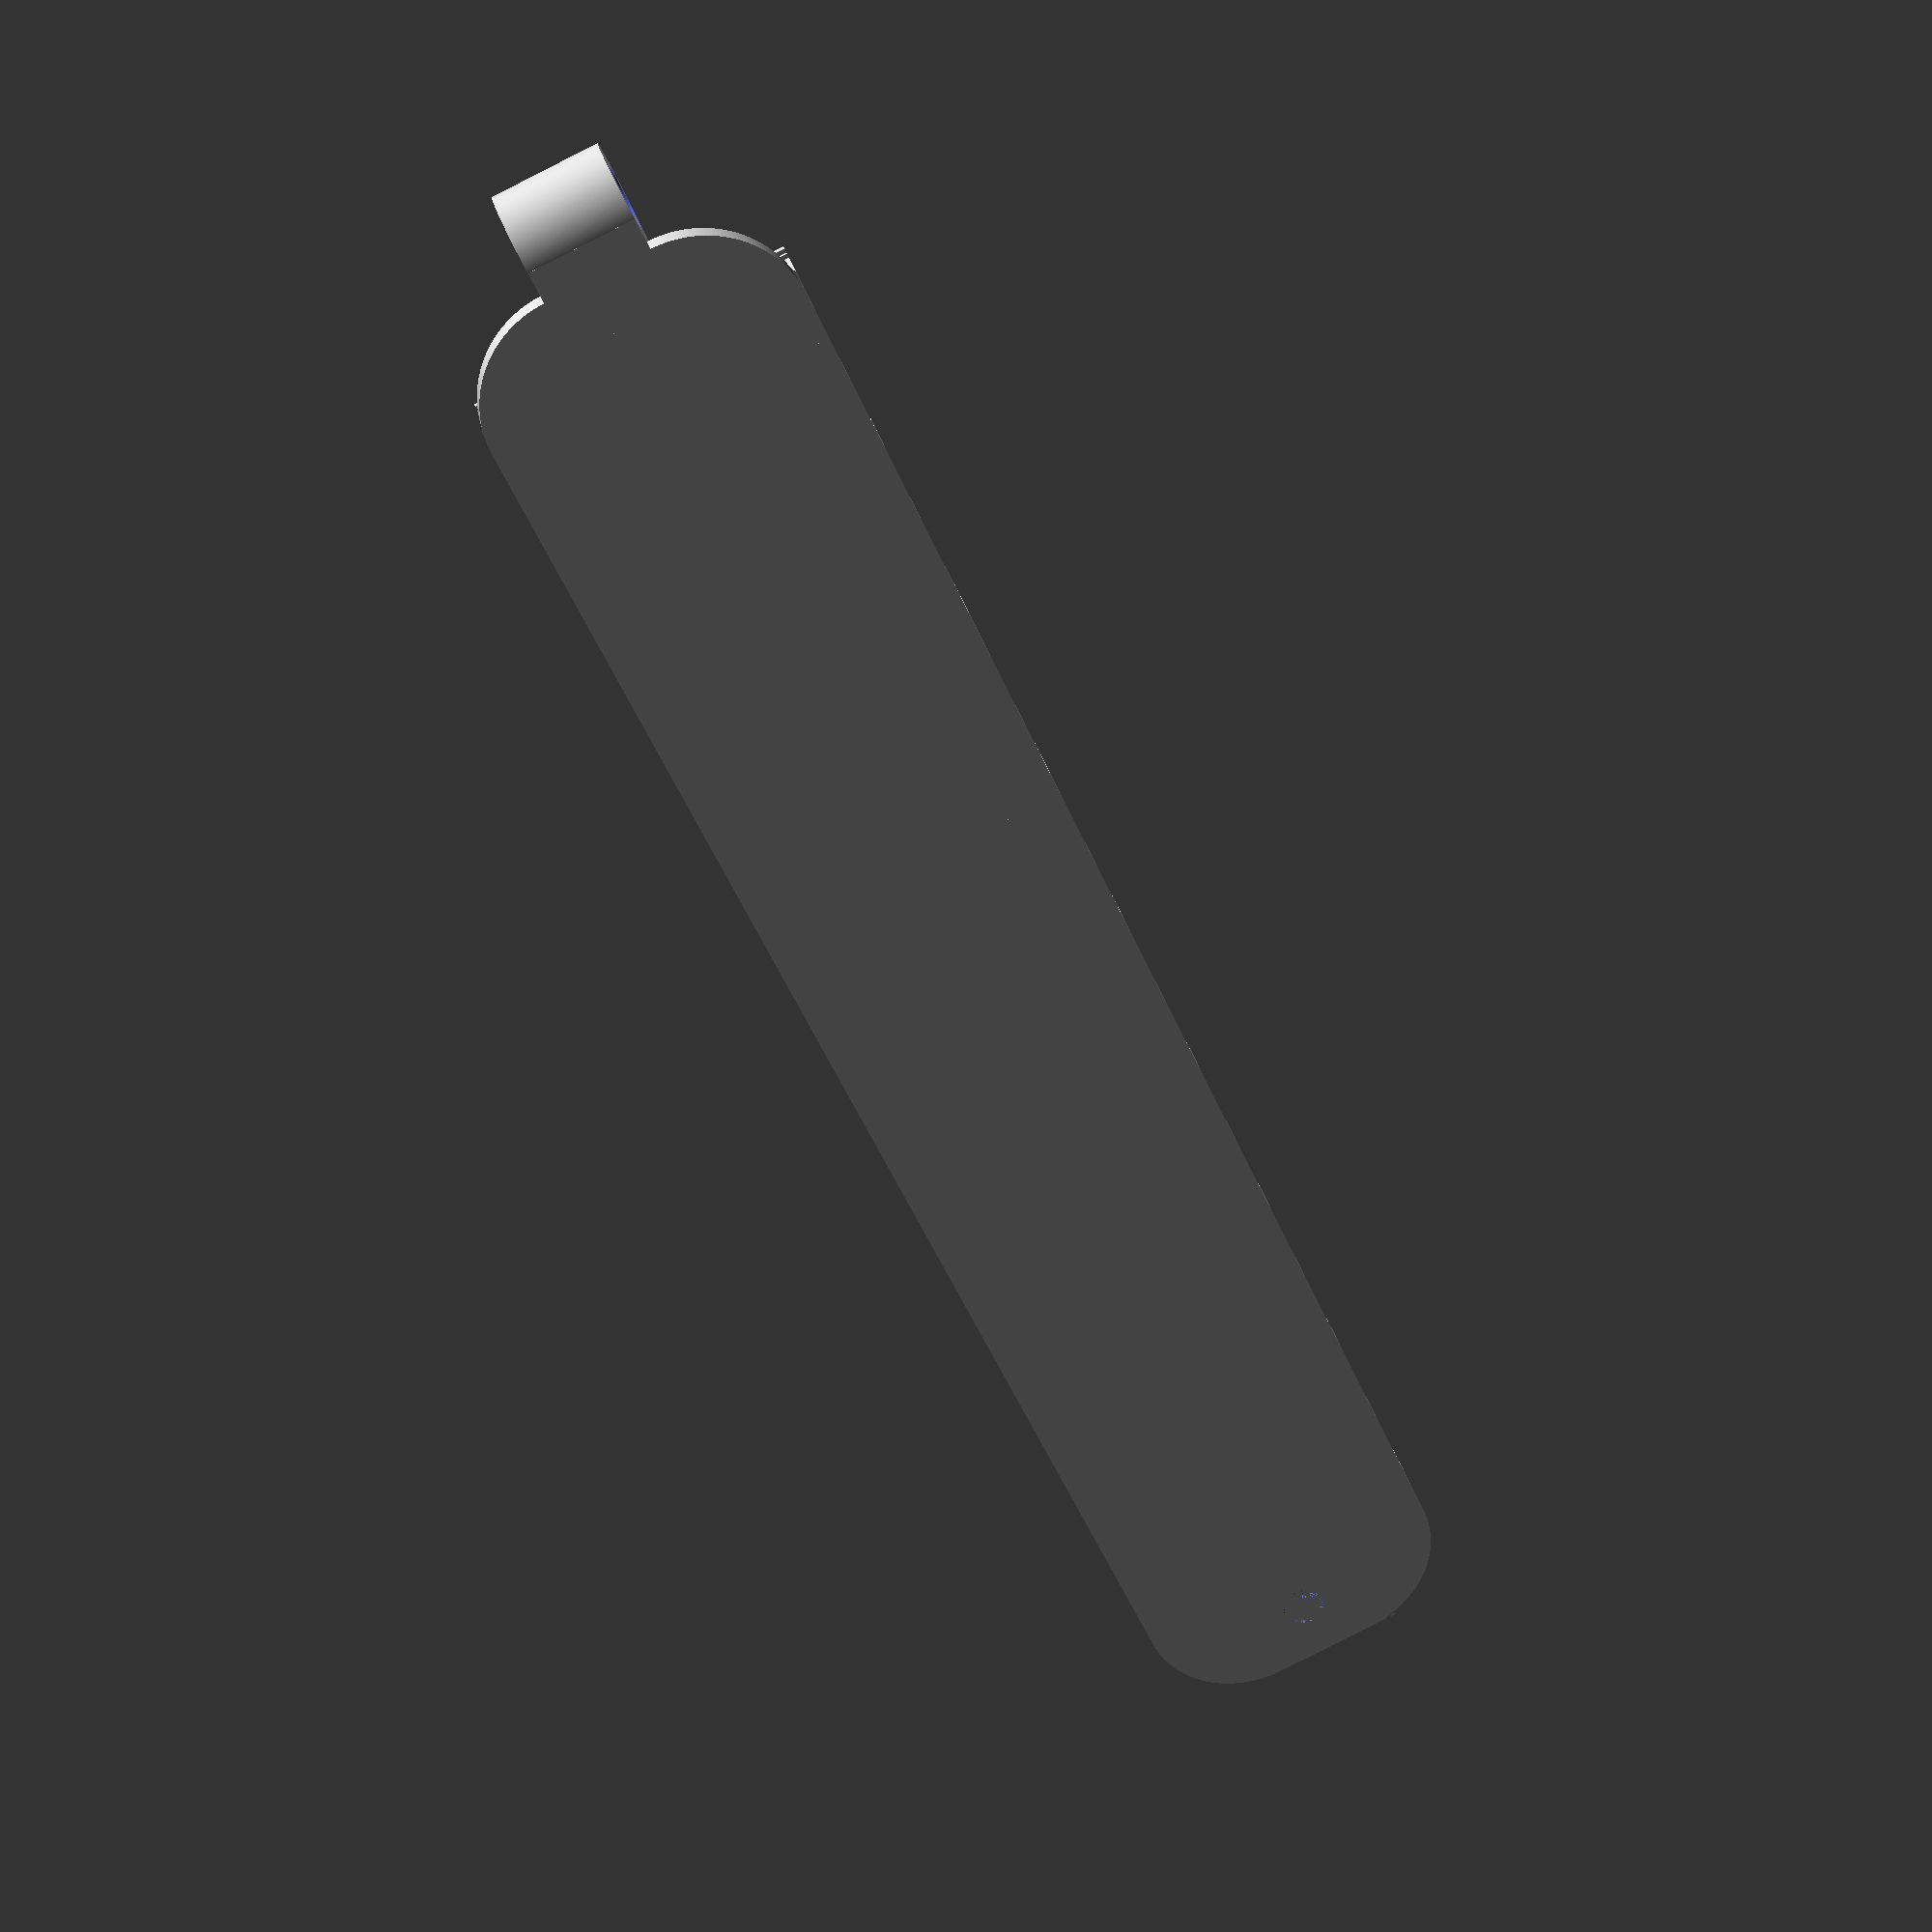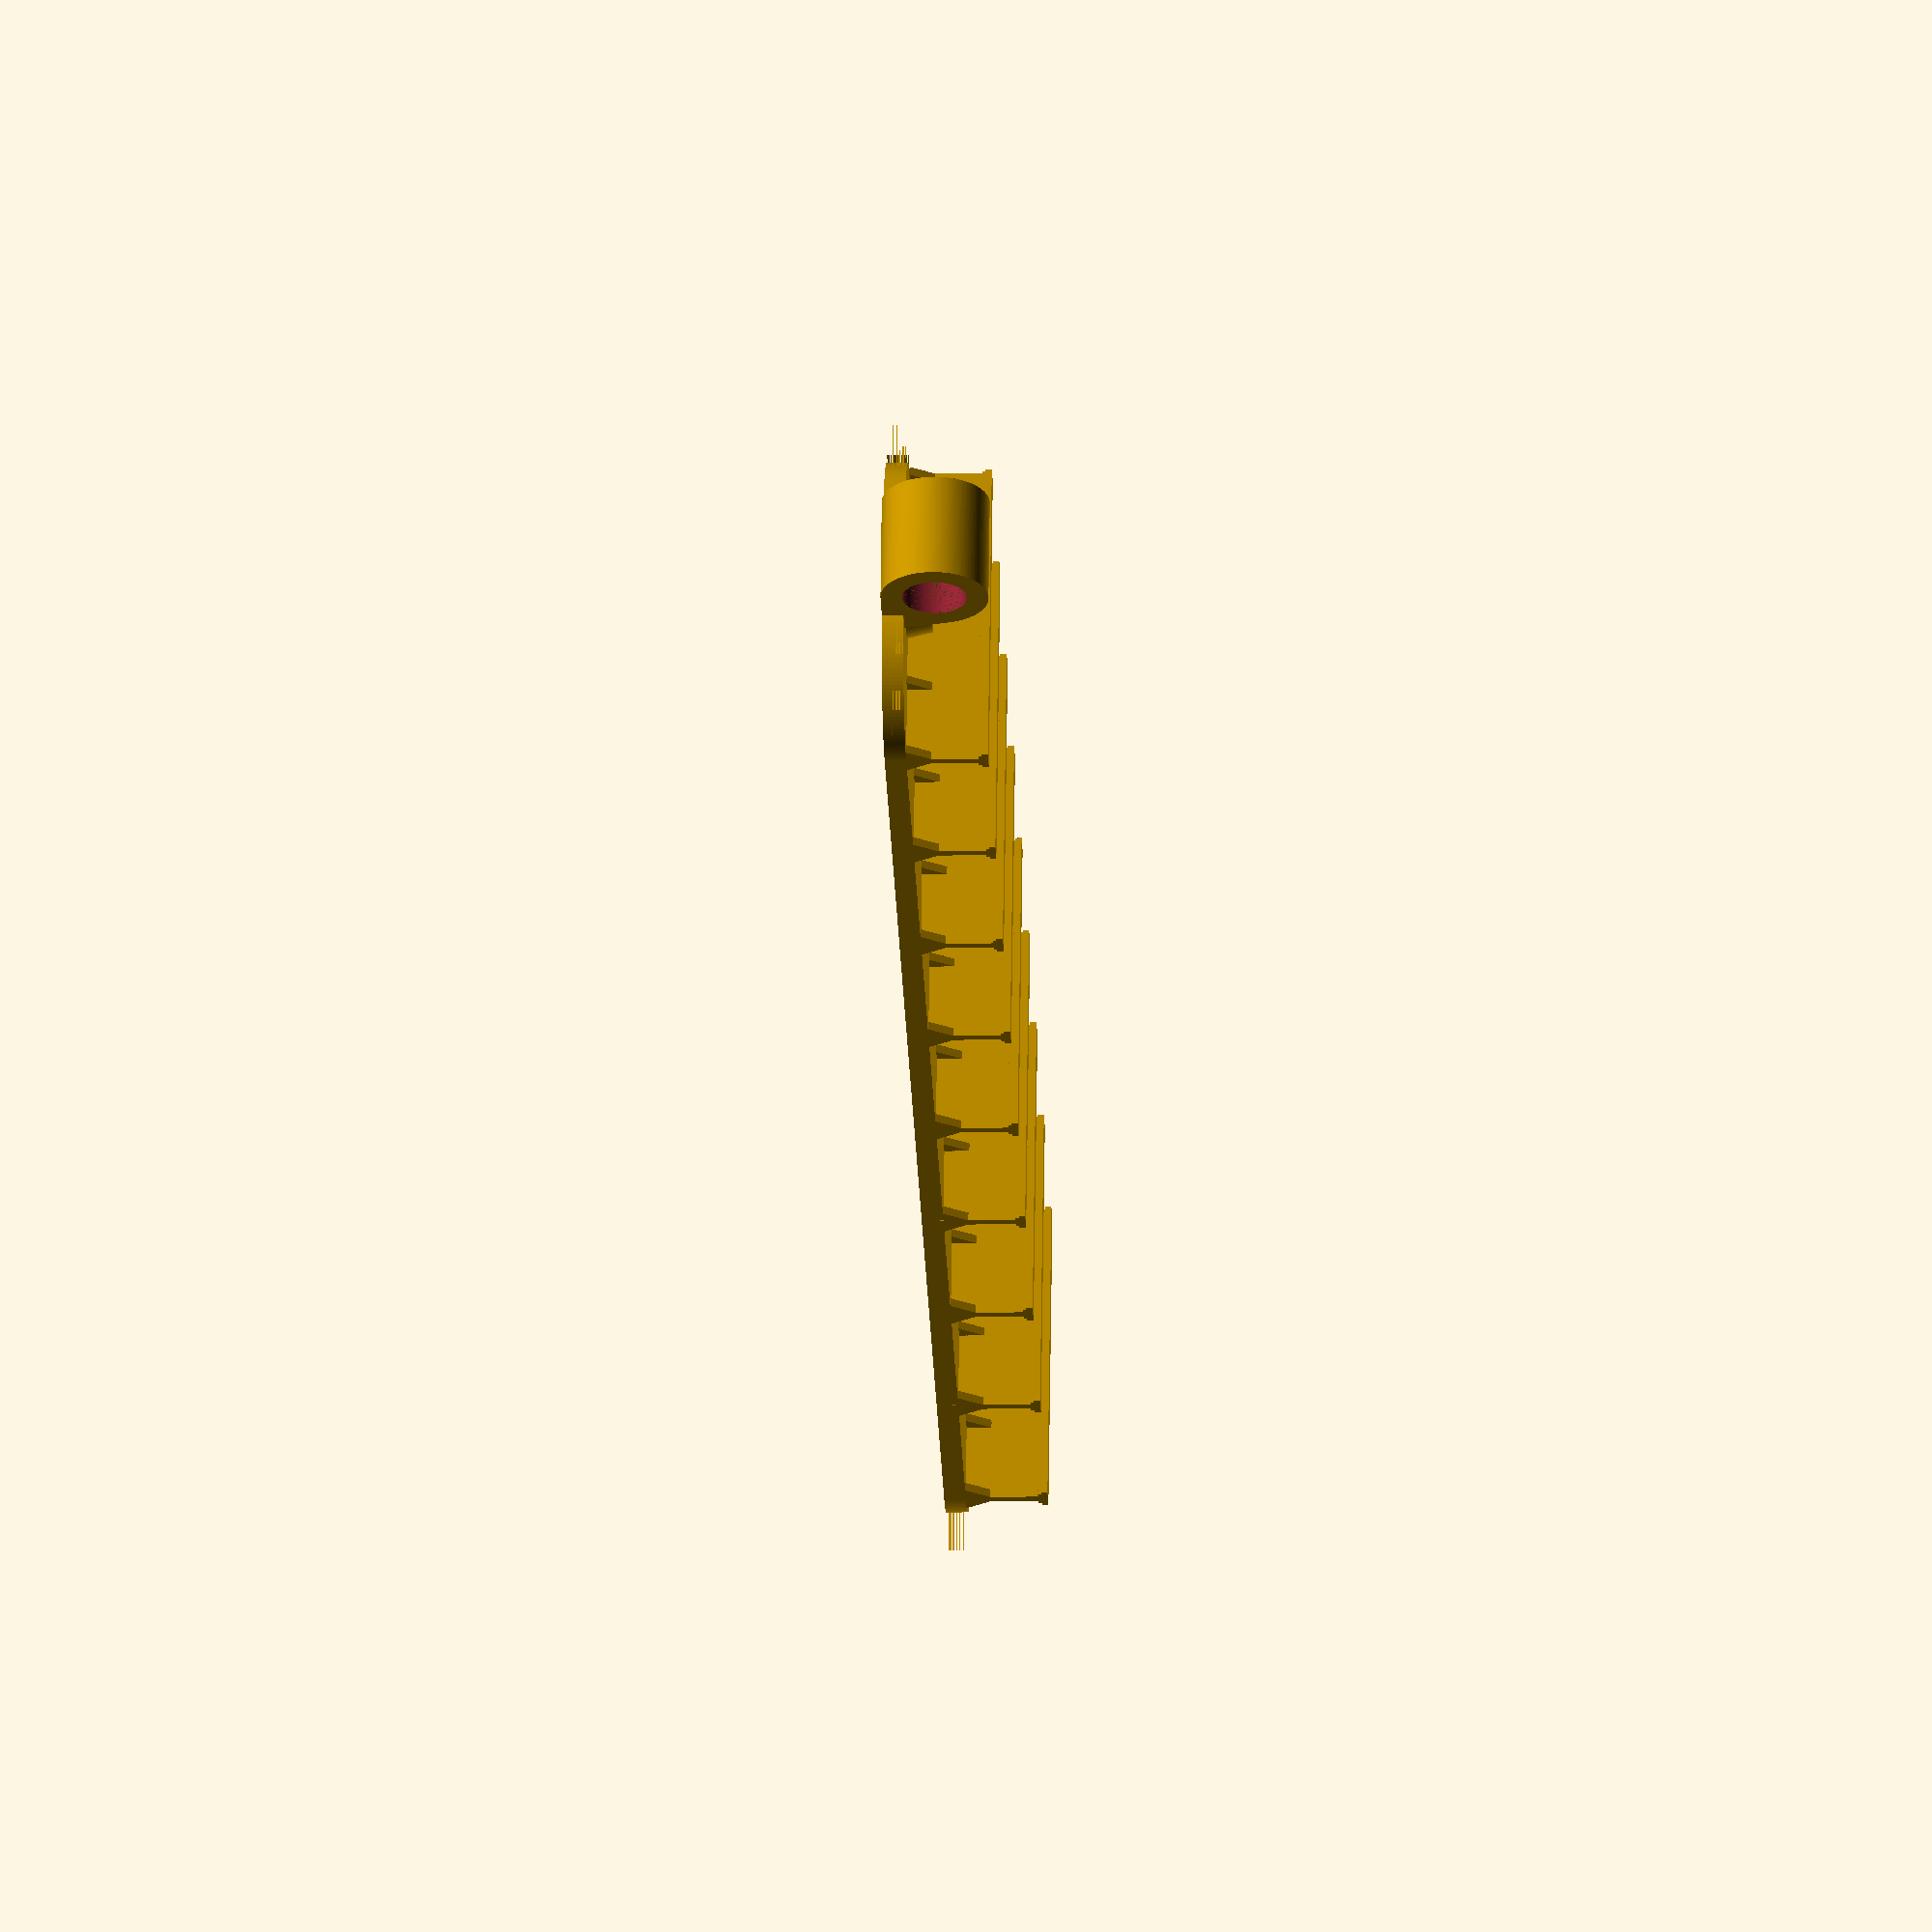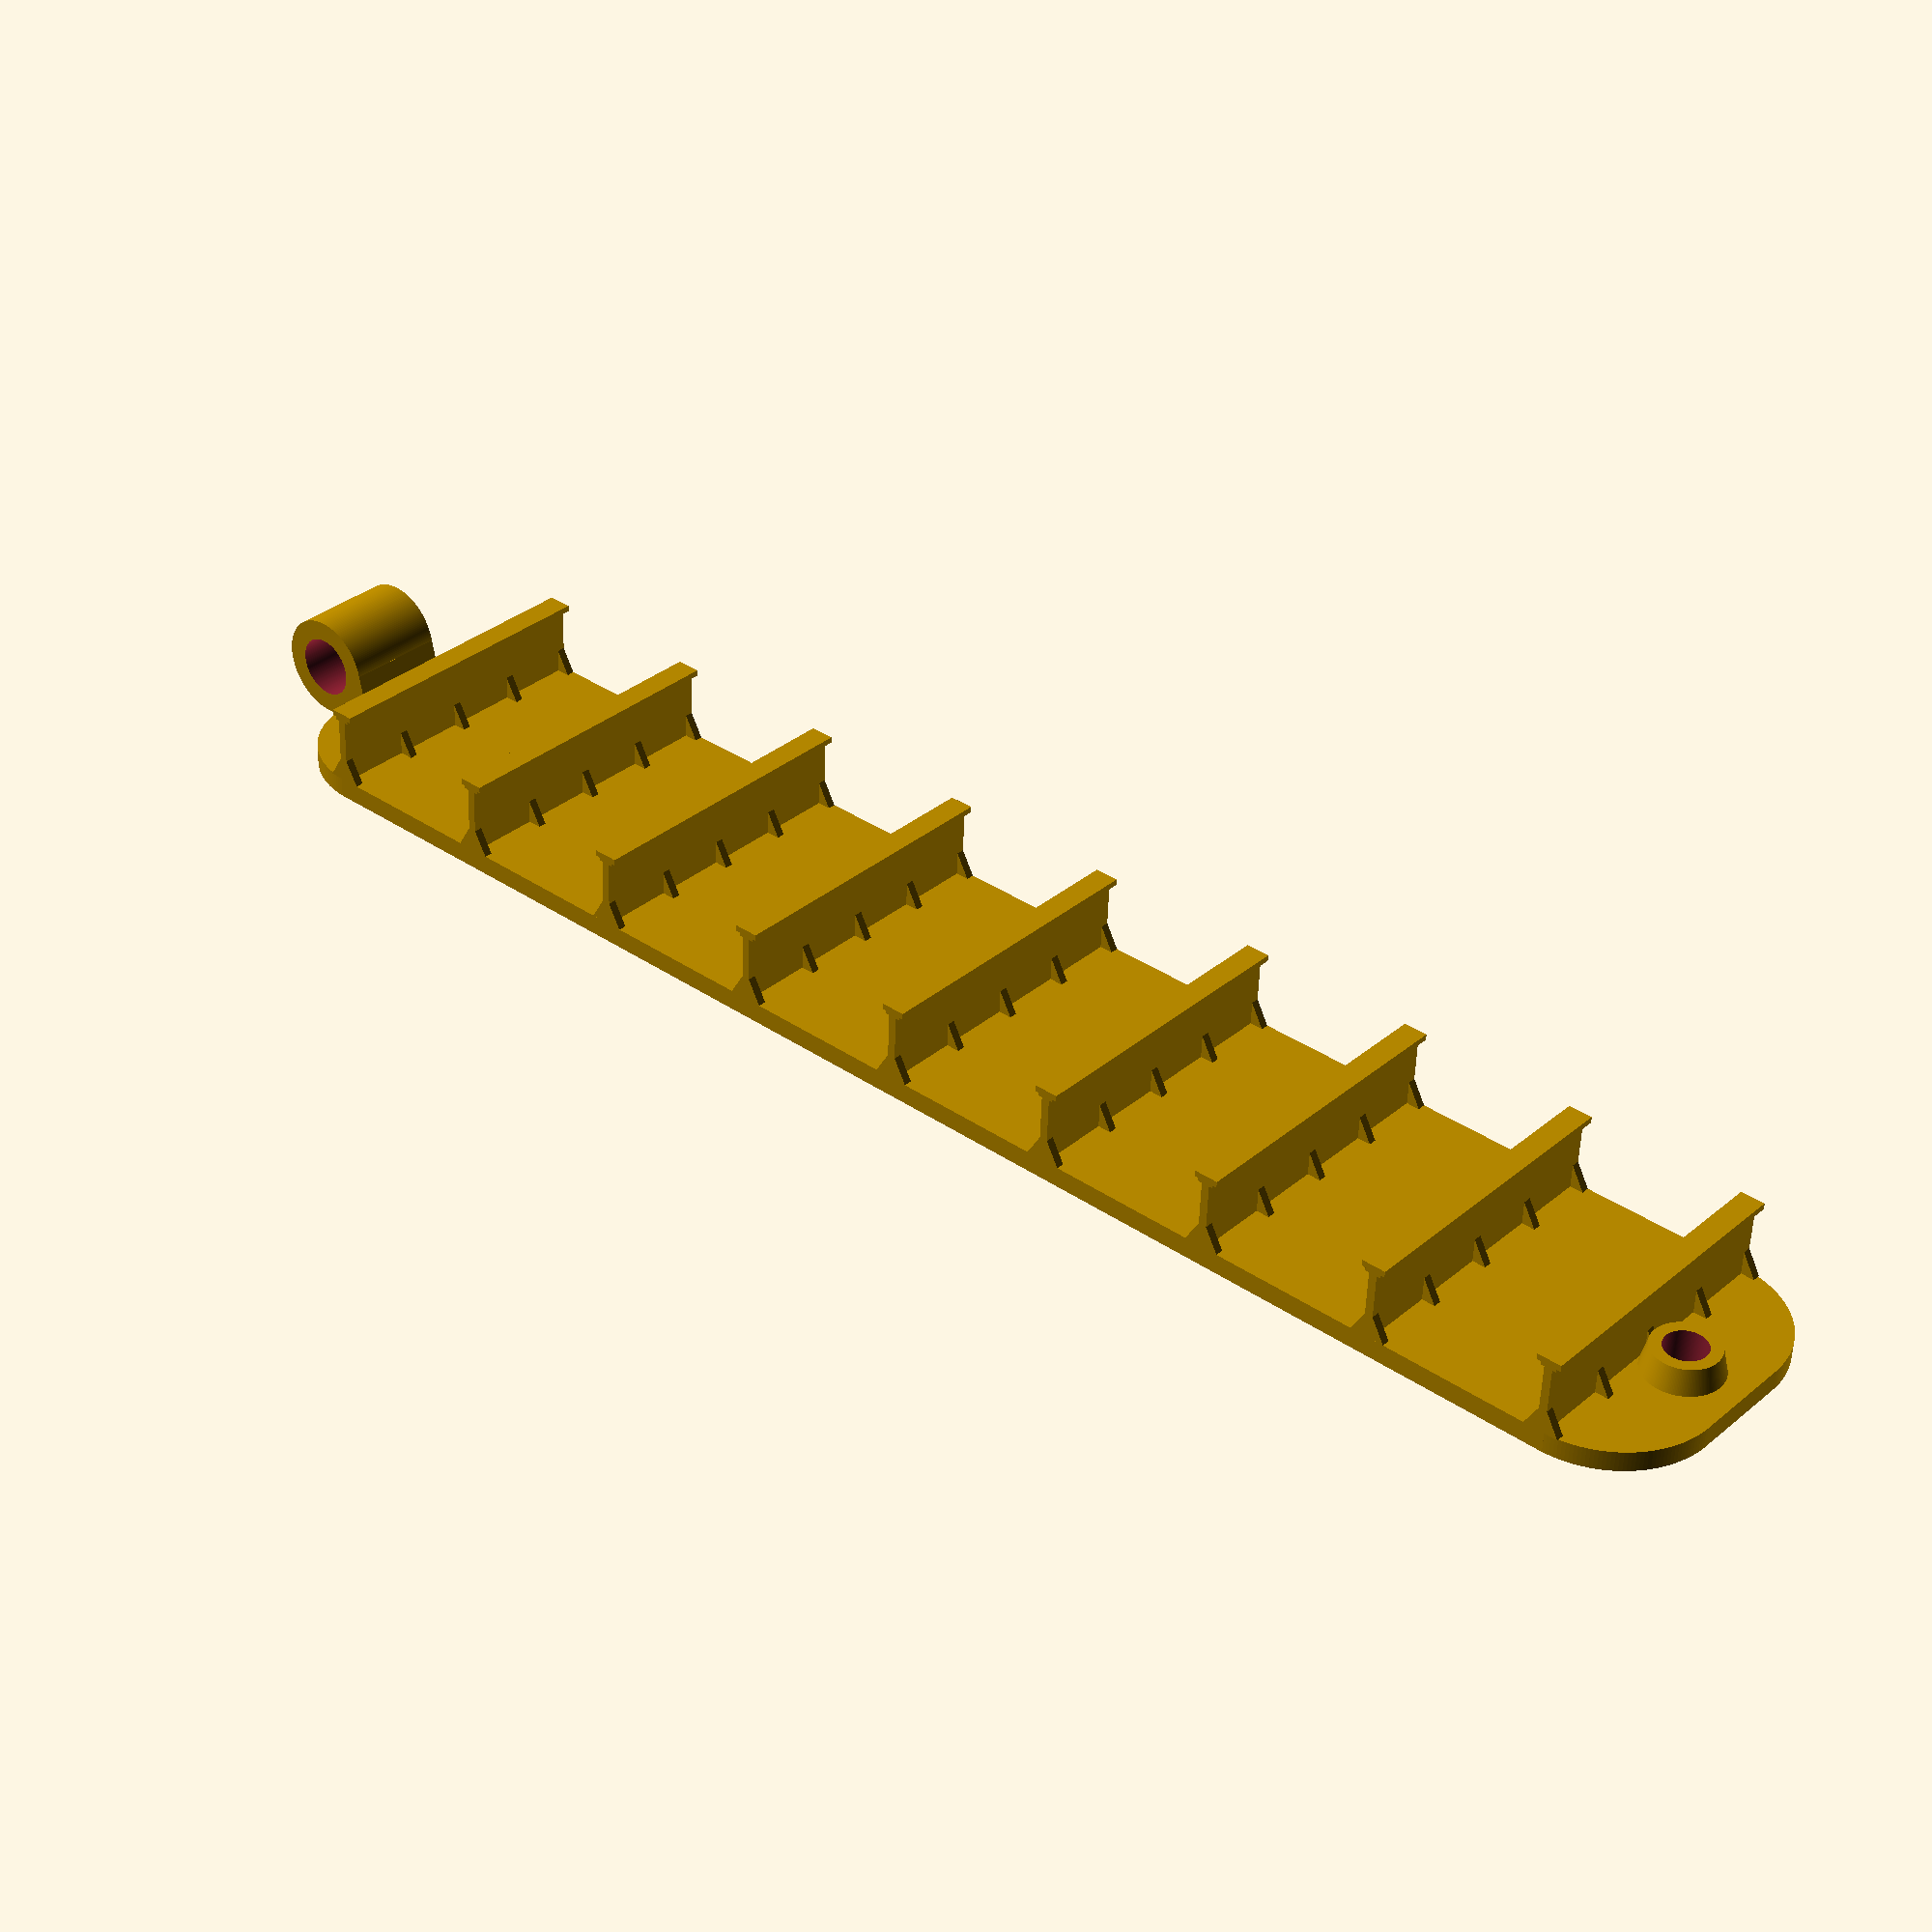
<openscad>

$fs = 0.01; // min angle for curved shapes
$fa = 2; // min segment/fragment size

RAD = 180 / PI;
DEG = 1;

epsilon = 0.001;

module diffscale() {
     for (i = [0 : $children-1]) {
         translate([-epsilon/2,-epsilon/2,-epsilon/2]) scale([1+epsilon,1+epsilon,1+epsilon]) children(i);
     }
}

module rounded_rect(size, radius, center=false, epsilon=0.01) {
    centertranslation = center ? [-size.x/2, -size.y/2, -size.z/2] : [0,0,0];
    module fillet(r, h) {
        translate([r/2, r/2, 0]) difference() {
            cube([r + epsilon, r + epsilon, h], center = true);
            translate([r/2, r/2, 0])
                cylinder(r = r, h = h + 1, center = true);
        }
    }
    translate(centertranslation) difference() {
        cube(size);
        translate([0,0,size.z/2]) fillet(radius,size.z+0.001);
        translate([size.x,0,size.z/2]) rotate(PI/2*RAD, [0,0,1]) fillet(radius, size.z+epsilon);
        translate([0,size.y,size.z/2]) rotate(-PI/2*RAD, [0,0,1]) fillet(radius, size.z+epsilon);
        translate([size.x,size.y,size.z/2]) rotate(PI*RAD, [0,0,1]) fillet(radius, size.z+epsilon);
    }
}


strand_width = 17.2;
strand_thickness = 6 + 1;
strand_count = 8;
drill_spacing = 152;
screw_radius_major = 1.65;
screw_radius_head = 3.2;
drill_radius = screw_radius_major+0.4;

base_size = [30, drill_spacing + 12, 2];

divider_thickness = 0.8;

// platform
difference() {
    union() {
        rounded_rect(base_size, 10);
        // drill base
        for (i = [0:1]) {
            translate([base_size.x/2, i * drill_spacing + (base_size.y-drill_spacing)/2, 0]) rotate([0,0,PI/4*RAD]) cylinder(h=base_size.z*2.2, r1=drill_radius+2.2, r2=screw_radius_head);
        }
    }
    // drills
    union() {
        for (i = [0:1]) {
            translate([base_size.x/2, i * drill_spacing + (base_size.y-drill_spacing)/2, 0]) cylinder(h=base_size.z*2.3, r=drill_radius);
        }
    }
}

// grooves
divider_support_radius = 2;
lip_overhang = 0.8;
slight_y_correction = -0.4;

for (i = [0 : strand_count]) {
    translate([0, (base_size.y - strand_count*(strand_width + divider_thickness))/2 + (strand_width + divider_thickness)*i + slight_y_correction, 0]) {
        cube([base_size.x, divider_thickness, base_size.z+strand_thickness]);
        
        // lip
        lip_thickness = 0.6;
        translate([0,-lip_overhang,base_size.z+strand_thickness]) cube([base_size.x, divider_thickness+lip_overhang*2, lip_thickness]);
        translate([0,-lip_overhang/2,base_size.z+strand_thickness-lip_thickness/2]) cube([base_size.x, divider_thickness+lip_overhang, lip_thickness/2]);
        
        // extra supports
        for (s = [0 : 4]) {
            translate([divider_thickness + s*(base_size.x-divider_thickness)/4,divider_thickness/2,base_size.z+divider_support_radius/2]) rotate([0,-PI/2*RAD,0]) cylinder(divider_thickness,r=divider_support_radius,$fn=3);
        }
    }
}


// top ring
eyelet_length = base_size.x/3;
eyelet_radius = 5;
eyelet_inner = 2;
translate([(base_size.x - eyelet_length)/2, base_size.y+eyelet_radius/1.5, eyelet_radius]) rotate([0,PI/2*RAD,0]) difference() {
    cylinder(h=eyelet_length, r=eyelet_radius);
    translate([0,0,-epsilon*4]) cylinder(h=eyelet_length*2, r=eyelet_radius-eyelet_inner);
}
translate([(base_size.x - eyelet_length)/2, base_size.y, 0]) {
    cube([eyelet_length, eyelet_radius-eyelet_inner, eyelet_inner]);
    translate([0,0,0.3]) rotate([-14*DEG,0,0]) translate([0, -2.9, 0]) cube([eyelet_length, eyelet_inner, eyelet_radius]);
}

</openscad>
<views>
elev=152.5 azim=204.6 roll=11.0 proj=p view=wireframe
elev=190.7 azim=107.6 roll=267.7 proj=o view=solid
elev=235.3 azim=131.1 roll=181.8 proj=p view=solid
</views>
